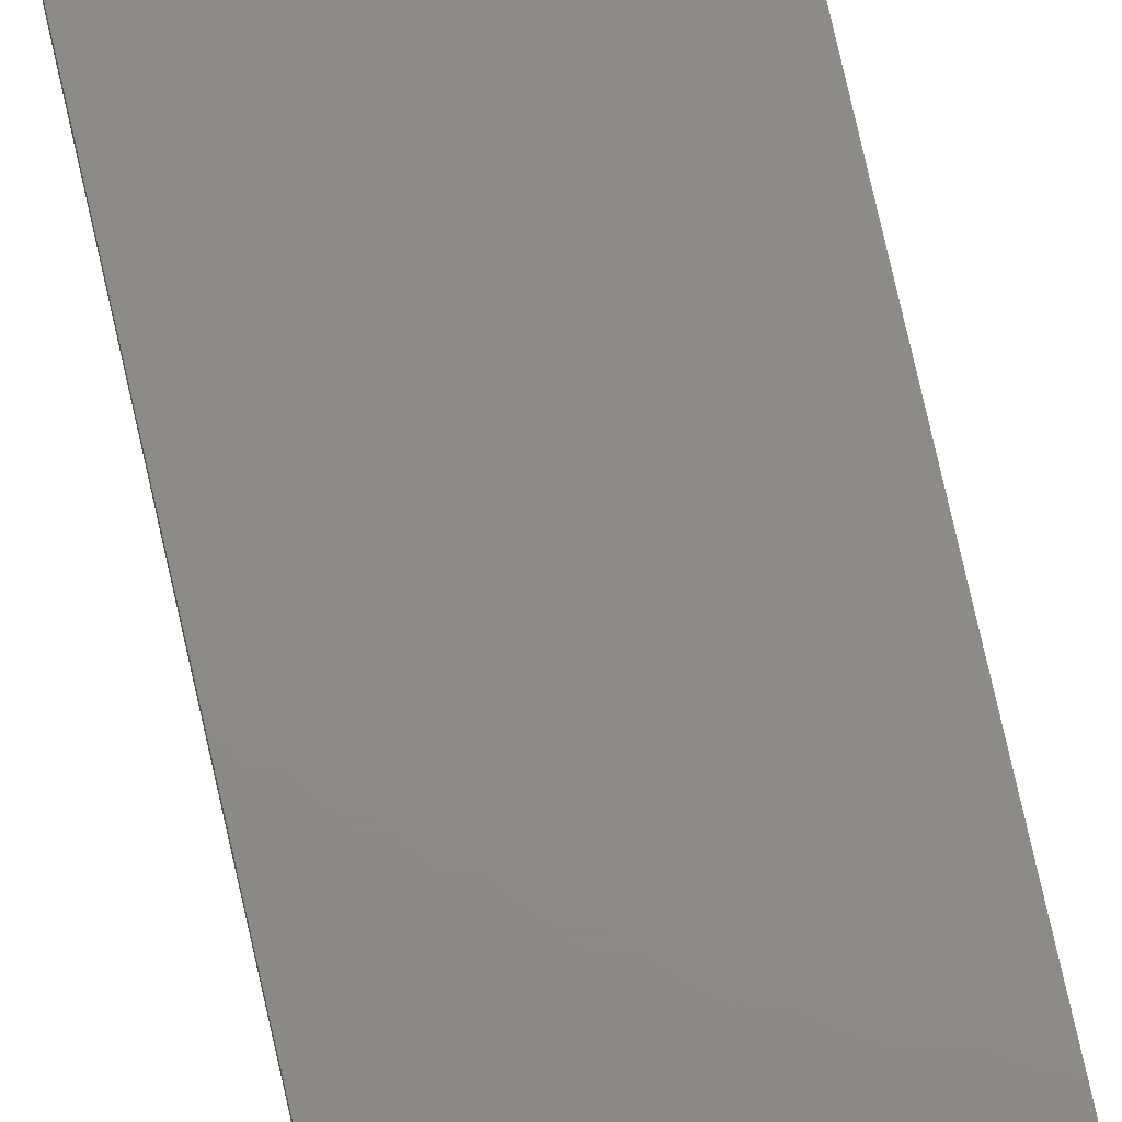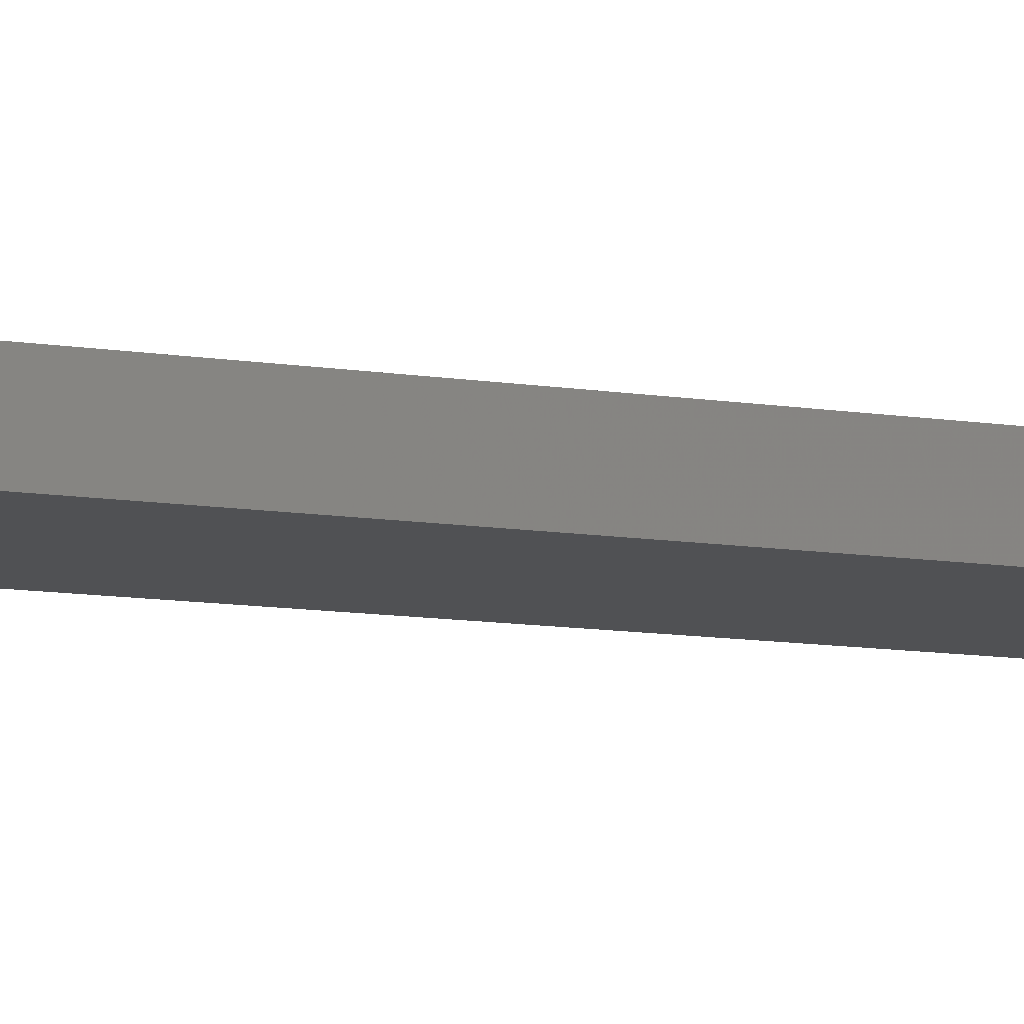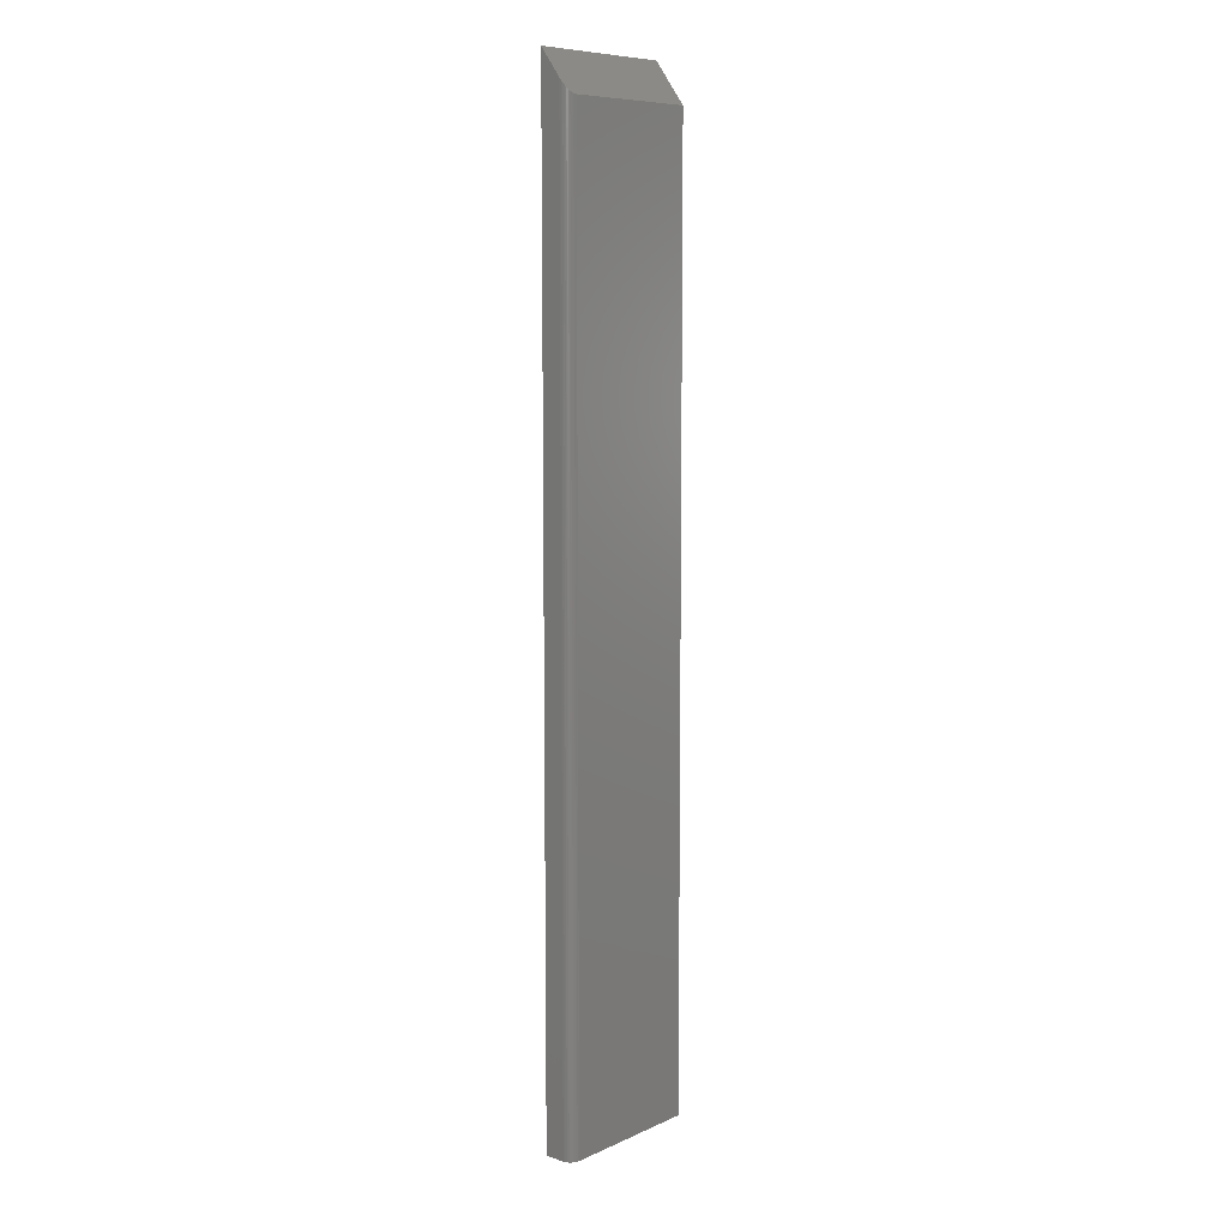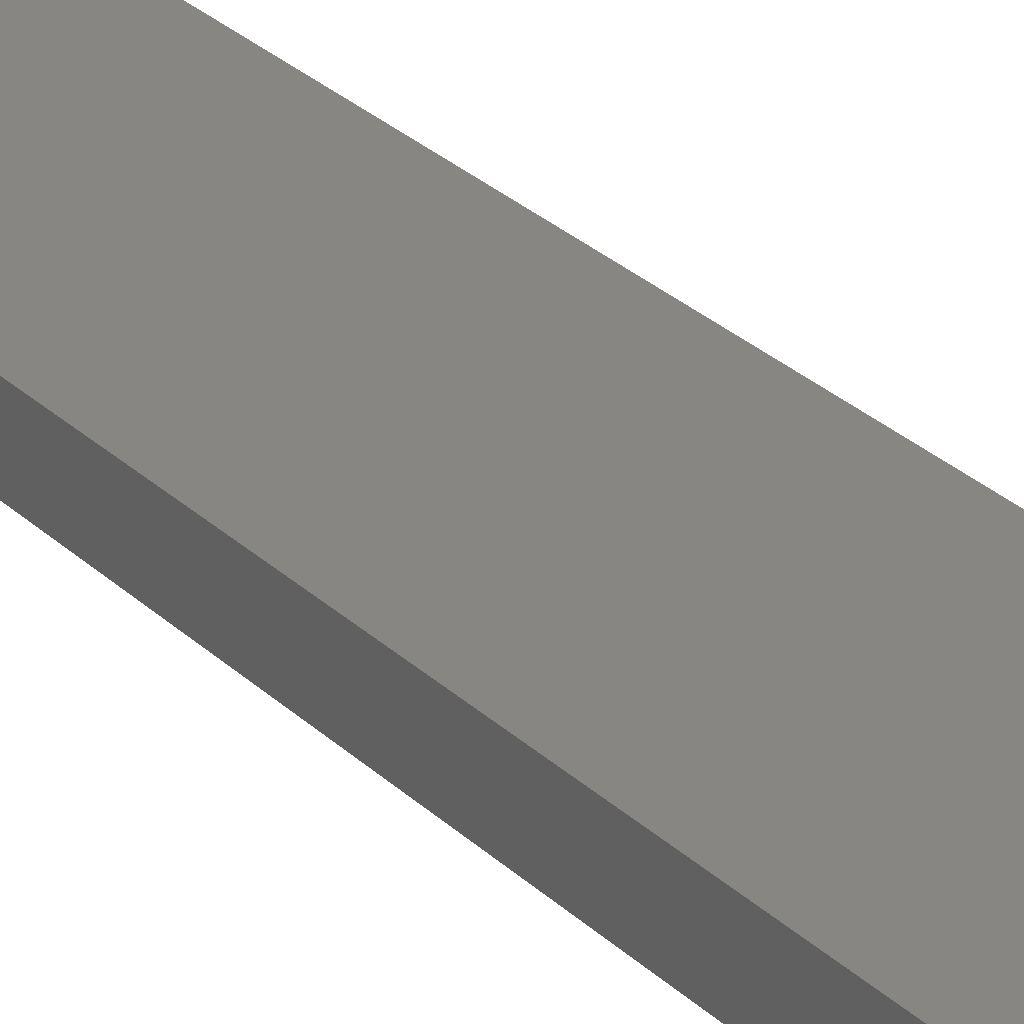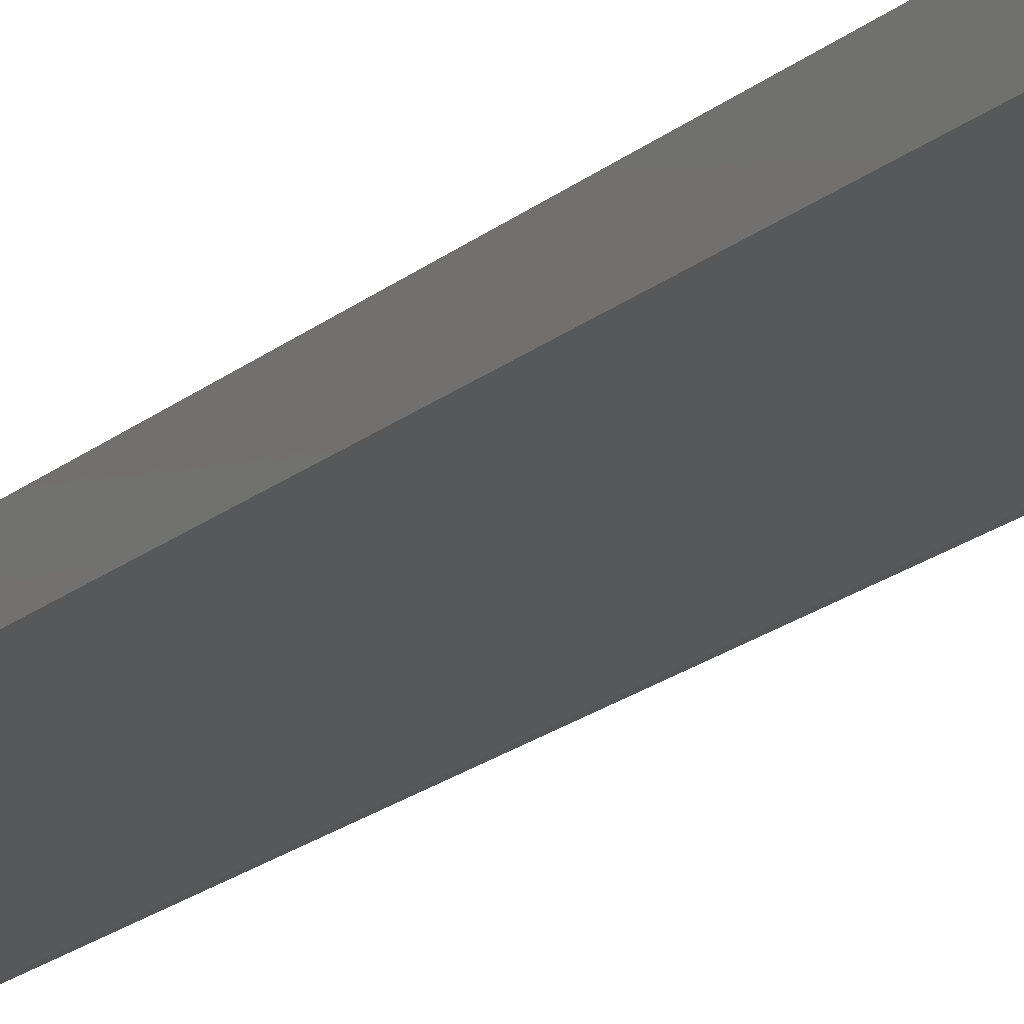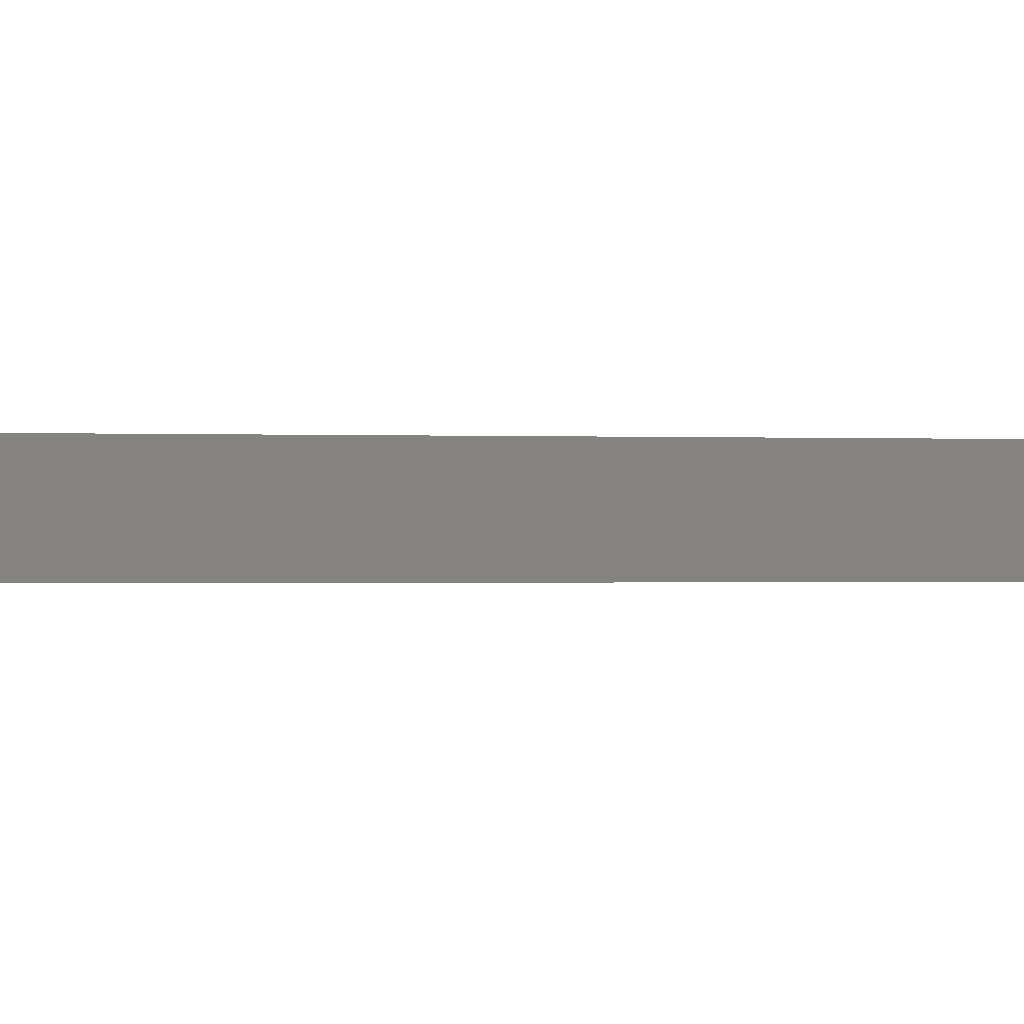
<metadata>
{"format":"stl","ext":"stl","renderer":"f3d","projection":"perspective","resolution":1024,"background":"white","views":[{"elev":76.1,"azim":-12.7,"up":"+Y"},{"elev":-7.6,"azim":60.3,"up":"+Y"},{"elev":8.5,"azim":-49.6,"up":"+Z"},{"elev":23.2,"azim":149.2,"up":"+Y"},{"elev":-18.3,"azim":147.8,"up":"+Y"},{"elev":-0.4,"azim":69.1,"up":"+Y"}]}
</metadata>
<code>
# stl→obj: 24 verts, 44 faces
v -0.04929 -0.007431 0.7193
v -0.04688 -0.007812 0.7188
v -0.05469 0.01562 0.75
v -0.05469 -2.776e-17 0.7292
v -0.05456 -0.001422 0.7273
v -0.05424 -0.002593 0.7257
v -0.05376 -0.003694 0.7242
v -0.05311 -0.004701 0.7229
v -0.05233 -0.005595 0.7217
v -0.05142 -0.006357 0.7207
v 0.0625 -0.007812 0.7188
v 0.0625 0.01562 0.75
v -0.05469 0.01562 0
v -0.05469 0 0
v -0.04688 -0.007812 0
v 0.0625 -0.007812 0
v 0.0625 0.01562 0
v -0.0484 -0.007662 0
v -0.04986 -0.007218 0
v -0.05122 -0.006496 0
v -0.0524 -0.005524 0
v -0.05337 -0.00434 0
v -0.05409 -0.00299 0
v -0.05454 -0.001524 0
f 1 2 3
f 1 3 4
f 1 4 5
f 1 5 6
f 1 6 7
f 1 7 8
f 1 8 9
f 1 9 10
f 11 12 2
f 2 12 3
f 13 14 3
f 3 14 4
f 15 16 2
f 2 16 11
f 17 16 15
f 17 15 18
f 17 18 19
f 17 19 20
f 17 20 21
f 17 21 22
f 17 22 23
f 17 23 24
f 17 24 14
f 17 14 13
f 4 24 5
f 4 14 24
f 15 1 18
f 15 2 1
f 1 19 18
f 19 1 10
f 19 10 20
f 20 10 9
f 20 9 21
f 21 9 8
f 21 8 22
f 22 8 7
f 22 7 6
f 22 6 23
f 23 6 5
f 23 5 24
f 16 17 11
f 11 17 12
f 17 13 12
f 12 13 3

</code>
